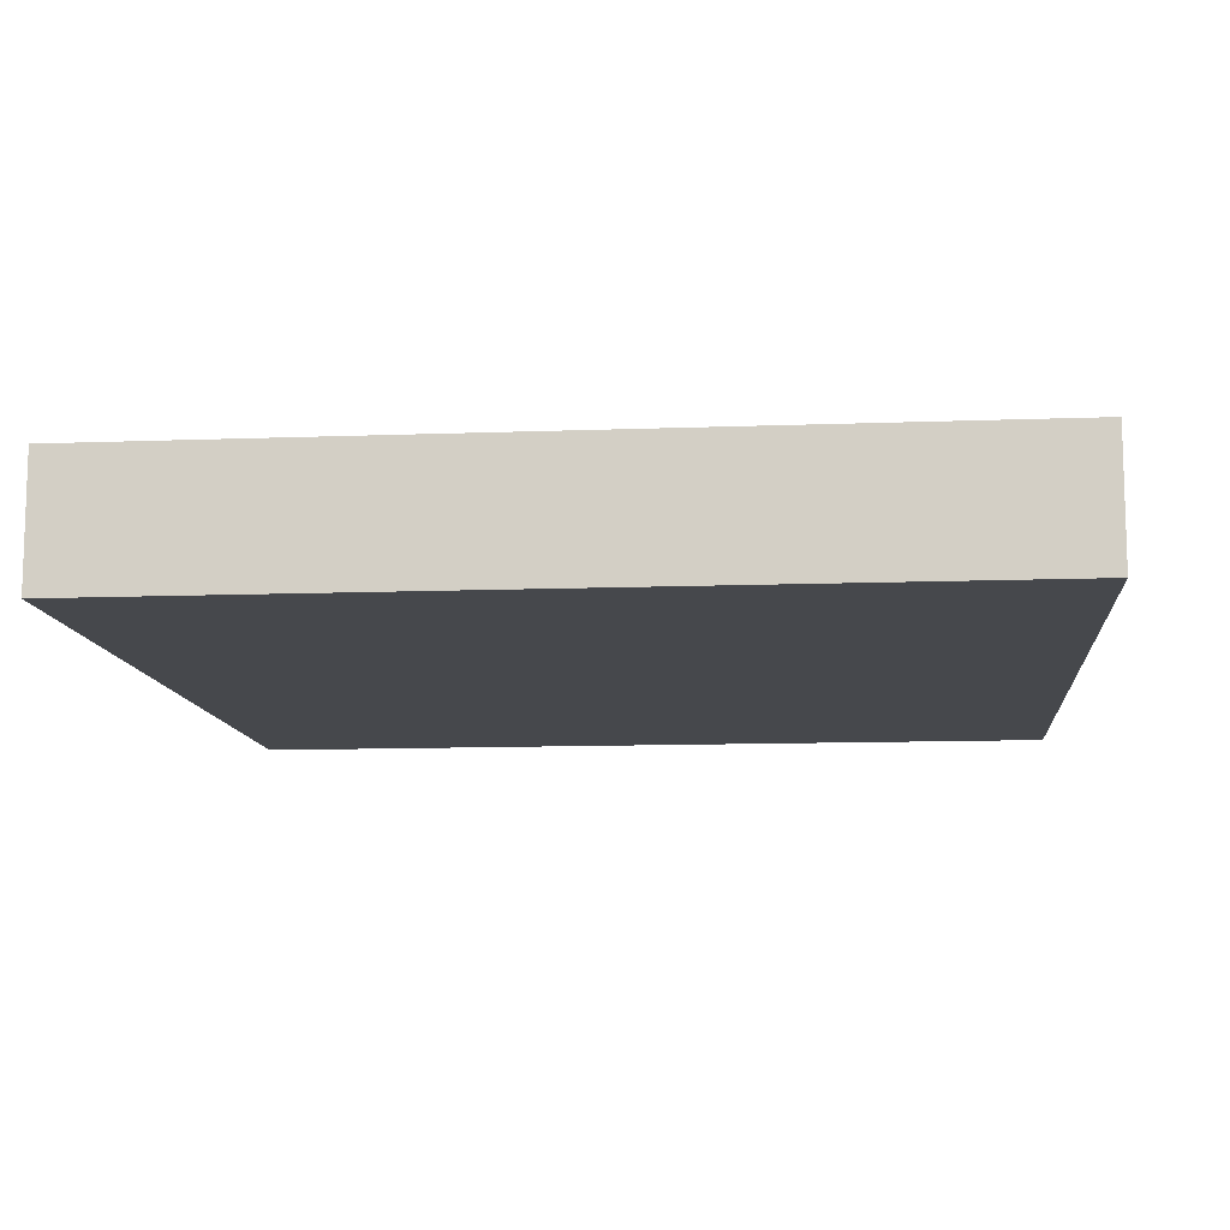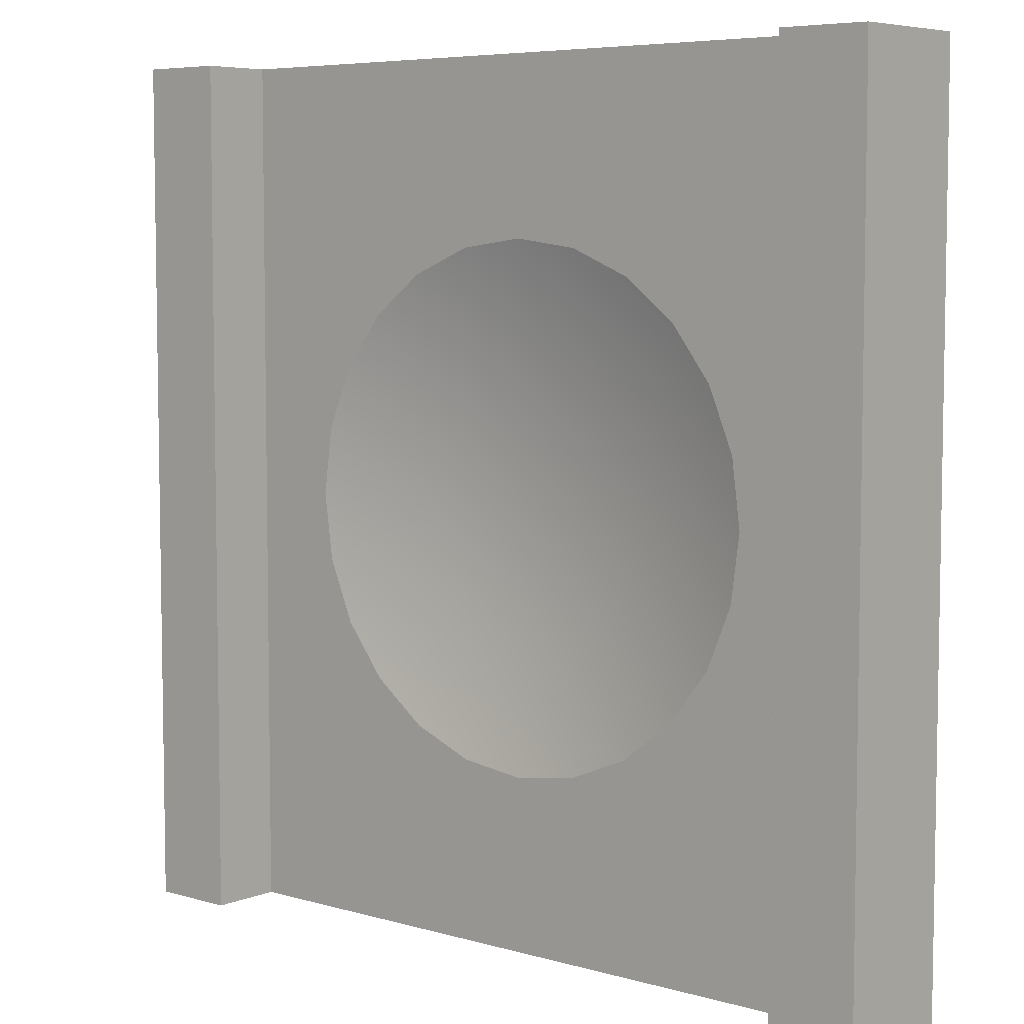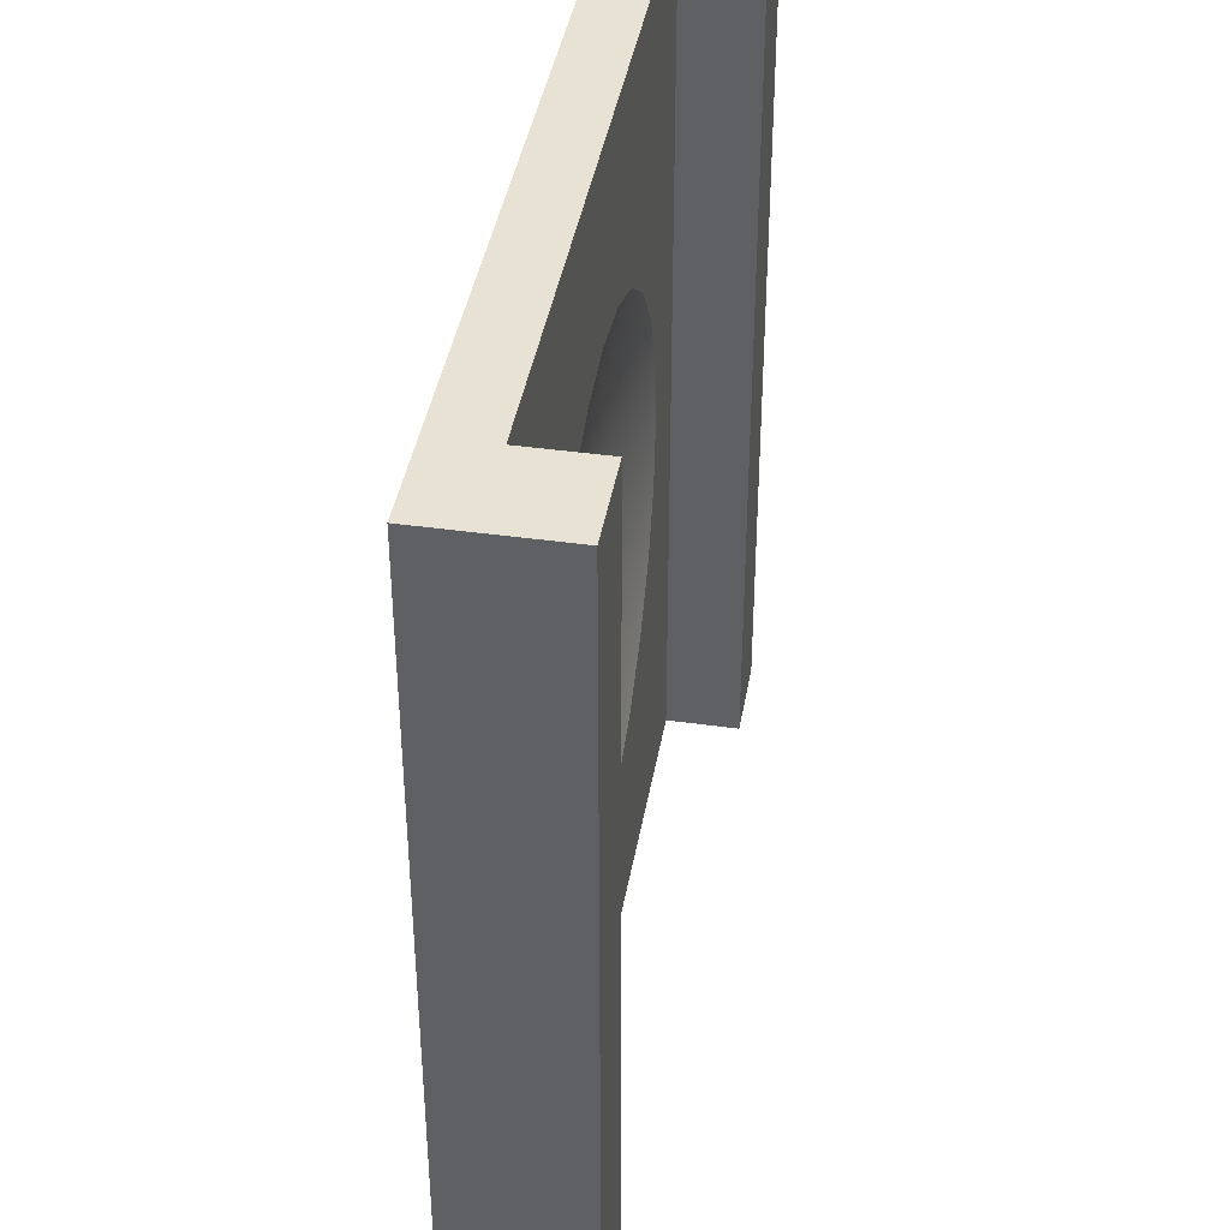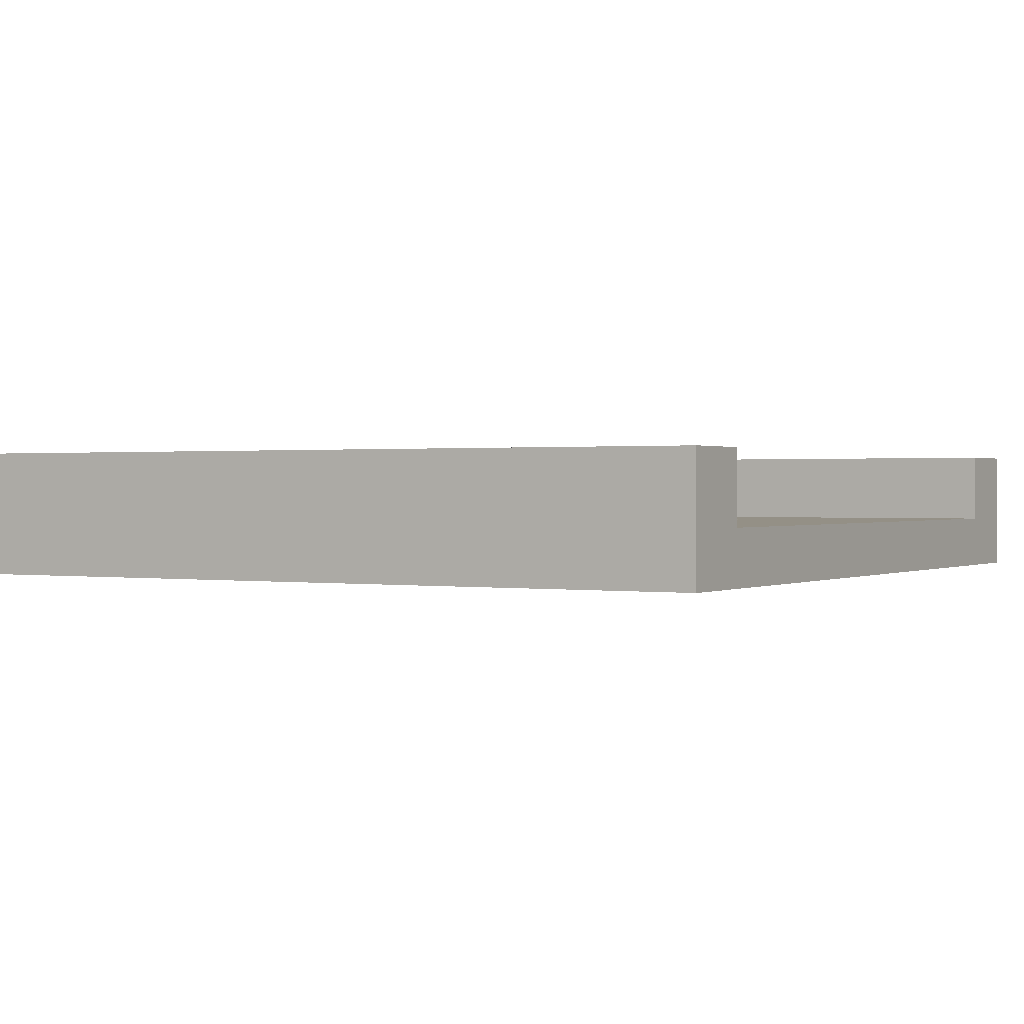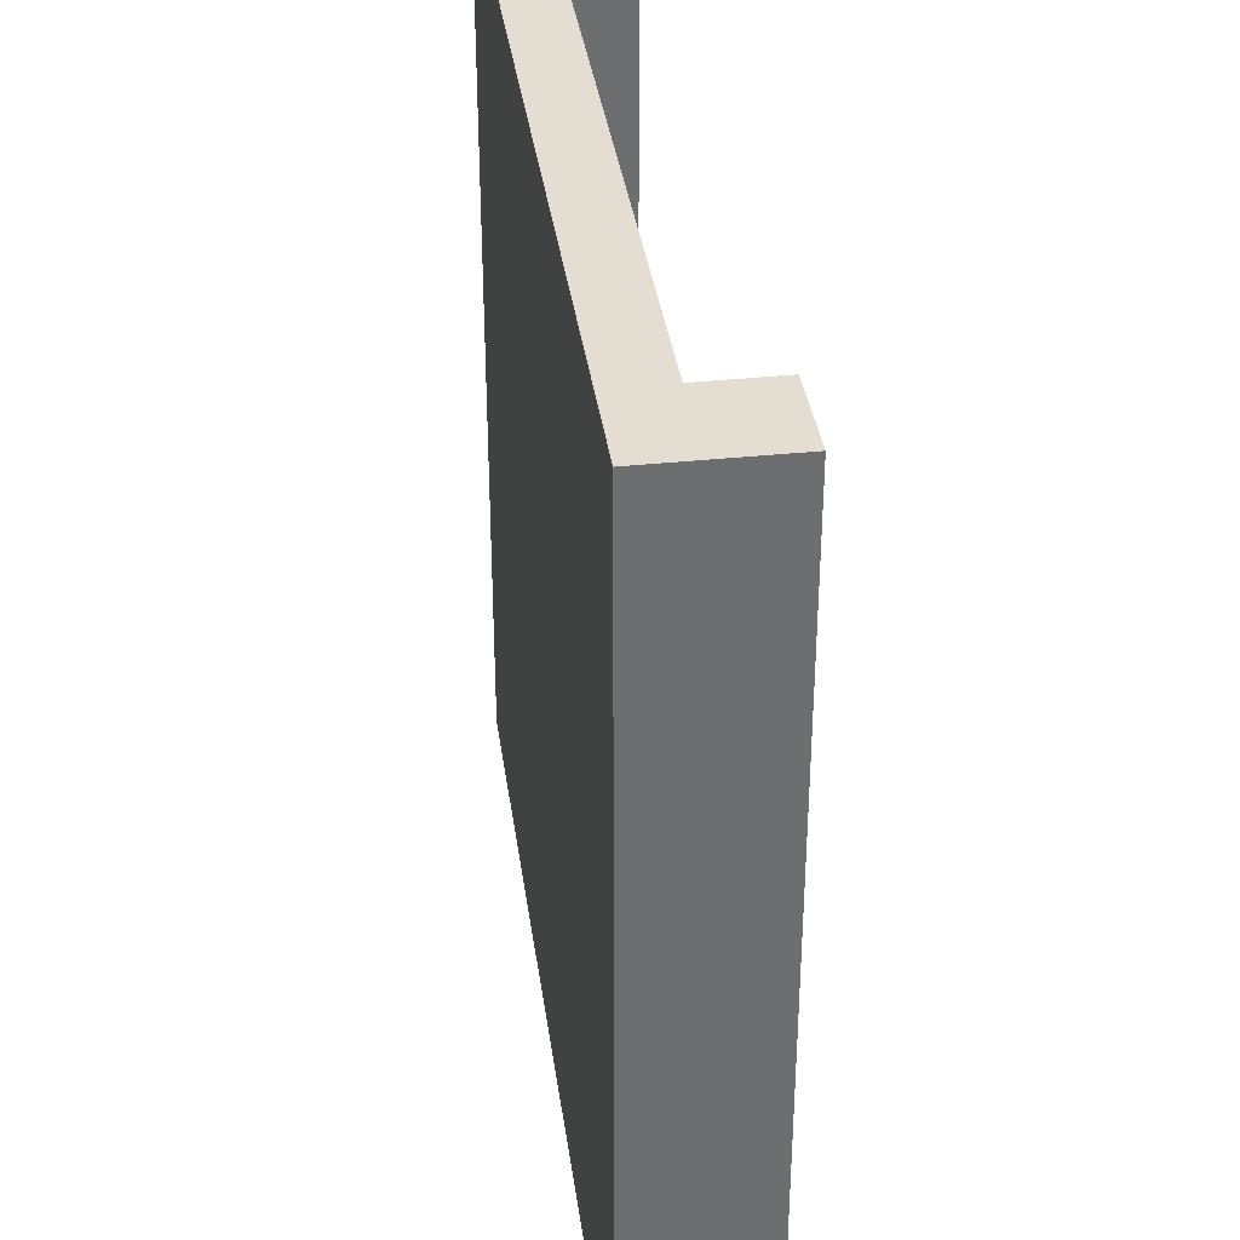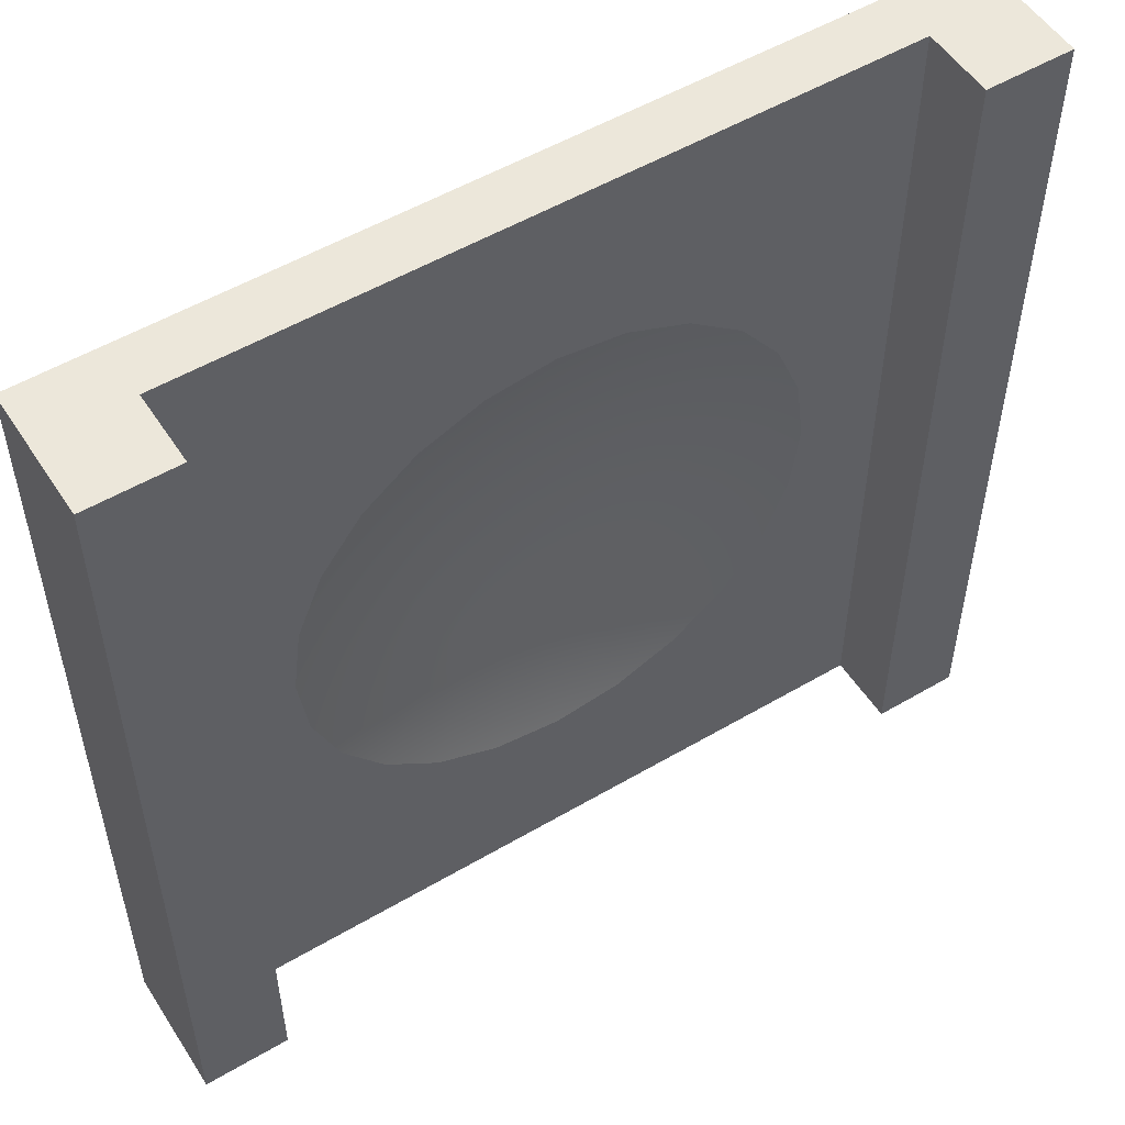
<metadata>
{"format":"obj","ext":"obj","renderer":"f3d","projection":"perspective","resolution":1024,"background":"white","views":[{"elev":-11.1,"azim":95.3,"up":"+Y"},{"elev":6.2,"azim":-139.3,"up":"+Z"},{"elev":40.9,"azim":99.7,"up":"+Z"},{"elev":0.6,"azim":120.0,"up":"+Y"},{"elev":36.3,"azim":82.2,"up":"+Z"},{"elev":53.1,"azim":147.8,"up":"+Z"}]}
</metadata>
<code>
g bump-down-walls
v 0.4 0.1467 0.5 1 1 1
v 0.5 0.1467 0.5 1 1 1
v 0.4 0.06333 0.5 1 1 1
v 0.5 0 0.5 1 1 1
v -0.5 0 0.5 1 1 1
v -0.4 0.06333 0.5 1 1 1
v -0.5 0.1467 0.5 1 1 1
v -0.4 0.1467 0.5 1 1 1
v 0.5 0 -0.5 1 1 1
v -0.5 0 -0.5 1 1 1
v 0.5 0.1467 -0.5 1 1 1
v -0.4 0.1467 -0.5 1 1 1
v -0.5 0.1467 -0.5 1 1 1
v 0.4 0.1467 -0.5 1 1 1
v 0.4 0.06333 -0.5 1 1 1
v -0.4 0.06333 -0.5 1 1 1
v -0.2897 0.06333 0.07764 1 1 1
v -0.2598 0.06333 0.15 1 1 1
v -0.2121 0.06333 0.2121 1 1 1
v -0.15 0.06333 0.2598 1 1 1
v -0.07764 0.06333 0.2897 1 1 1
v 0 0.06333 0.3 1 1 1
v 0.07764 0.06333 0.2897 1 1 1
v -0.3 0.06333 0 1 1 1
v 0.15 0.06333 0.2598 1 1 1
v -0.2897 0.06333 -0.07764 1 1 1
v -0.2598 0.06333 -0.15 1 1 1
v -0.2121 0.06333 -0.2121 1 1 1
v 0.2121 0.06333 0.2121 1 1 1
v -0.15 0.06333 -0.2598 1 1 1
v 0.2598 0.06333 0.15 1 1 1
v -0.07764 0.06333 -0.2897 1 1 1
v 0.2897 0.06333 0.07764 1 1 1
v 0.3 0.06333 0 1 1 1
v 0.2897 0.06333 -0.07764 1 1 1
v 0 0.06333 -0.3 1 1 1
v 0.07764 0.06333 -0.2897 1 1 1
v 0.15 0.06333 -0.2598 1 1 1
v 0.2598 0.06333 -0.15 1 1 1
v 0.2121 0.06333 -0.2121 1 1 1
v 0.2897 0.06333 0.07764 1 1 1
v 0.2598 0.06333 0.15 1 1 1
v 0.1449 0.03 0.03882 1 1 1
v 0.1299 0.03 0.07499 1 1 1
v 0.15 0.03 0 1 1 1
v 0.1449 0.03 -0.03882 1 1 1
v 0.1299 0.03 -0.07499 1 1 1
v 0.1061 0.03 -0.1061 1 1 1
v 0.1061 0.03 0.1061 1 1 1
v 0.07499 0.03 -0.1299 1 1 1
v 0.07499 0.03 0.1299 1 1 1
v 0.03882 0.03 -0.1449 1 1 1
v 0.03882 0.03 0.1449 1 1 1
v 0 0.03 -0.15 1 1 1
v 0 0.03 0.15 1 1 1
v -0.03882 0.03 -0.1449 1 1 1
v -0.03882 0.03 0.1449 1 1 1
v -0.07499 0.03 -0.1299 1 1 1
v -0.07499 0.03 0.1299 1 1 1
v -0.1061 0.03 -0.1061 1 1 1
v -0.1061 0.03 0.1061 1 1 1
v -0.1299 0.03 -0.07499 1 1 1
v -0.1299 0.03 0.07499 1 1 1
v -0.1449 0.03 -0.03882 1 1 1
v -0.1449 0.03 0.03882 1 1 1
v -0.15 0.03 0 1 1 1
v 0 0.06333 0.3 1 1 1
v -0.07764 0.06333 0.2897 1 1 1
v -0.15 0.06333 -0.2598 1 1 1
v -0.2121 0.06333 -0.2121 1 1 1
v -0.2121 0.06333 0.2121 1 1 1
v -0.2598 0.06333 0.15 1 1 1
v -0.07764 0.06333 -0.2897 1 1 1
v -0.2598 0.06333 -0.15 1 1 1
v -0.2897 0.06333 -0.07764 1 1 1
v 0.2897 0.06333 -0.07764 1 1 1
v 0.2598 0.06333 -0.15 1 1 1
v 0.3 0.06333 0 1 1 1
v 0.15 0.06333 -0.2598 1 1 1
v 0.07764 0.06333 -0.2897 1 1 1
v 0.2121 0.06333 -0.2121 1 1 1
v -0.2897 0.06333 0.07764 1 1 1
v -0.3 0.06333 0 1 1 1
v -0.15 0.06333 0.2598 1 1 1
v 0.07764 0.06333 0.2897 1 1 1
v 0.2121 0.06333 0.2121 1 1 1
v 0.15 0.06333 0.2598 1 1 1
f 3 2 1
f 3 4 2
f 4 3 5
f 6 5 3
f 5 6 7
f 7 6 8
f 4 10 9
f 10 4 5
f 2 9 11
f 9 2 4
f 13 8 12
f 8 13 7
f 5 13 10
f 13 5 7
f 14 2 11
f 2 14 1
f 3 14 15
f 14 3 1
f 8 16 12
f 16 8 6
f 16 13 12
f 16 10 13
f 10 16 9
f 15 9 16
f 9 15 11
f 11 15 14
f 6 18 17
f 6 19 18
f 6 20 19
f 6 21 20
f 6 22 21
f 6 23 22
f 6 17 24
f 6 25 23
f 6 24 16
f 26 16 24
f 27 16 26
f 3 25 6
f 28 16 27
f 25 3 29
f 30 16 28
f 29 3 31
f 32 16 30
f 31 3 33
f 33 3 34
f 3 35 34
f 36 16 32
f 37 16 36
f 38 16 37
f 15 35 3
f 38 15 16
f 35 15 39
f 40 15 38
f 39 15 40
f 43 42 41
f 42 43 44
f 46 43 45
f 43 46 47
f 43 47 44
f 44 47 48
f 44 48 49
f 49 48 50
f 49 50 51
f 51 50 52
f 51 52 53
f 53 52 54
f 53 54 55
f 55 54 56
f 55 56 57
f 57 56 58
f 57 58 59
f 59 58 60
f 59 60 61
f 61 60 62
f 61 62 63
f 63 62 64
f 63 64 65
f 65 64 66
f 55 68 67
f 68 55 57
f 69 60 58
f 60 69 70
f 63 71 61
f 71 63 72
f 73 58 56
f 58 73 69
f 74 64 62
f 64 74 75
f 77 46 76
f 46 77 47
f 76 45 78
f 45 76 46
f 45 41 78
f 41 45 43
f 80 50 79
f 50 80 52
f 36 52 80
f 52 36 54
f 70 62 60
f 62 70 74
f 73 54 36
f 54 73 56
f 79 48 81
f 48 79 50
f 66 82 65
f 82 66 83
f 59 68 57
f 68 59 84
f 53 67 85
f 67 53 55
f 65 72 63
f 72 65 82
f 61 84 59
f 84 61 71
f 49 87 86
f 87 49 51
f 75 66 64
f 66 75 83
f 81 47 77
f 47 81 48
f 51 85 87
f 85 51 53
f 44 86 42
f 86 44 49
g bump-down-walls
f 3 2 1
f 3 4 2
f 4 3 5
f 6 5 3
f 5 6 7
f 7 6 8
f 4 10 9
f 10 4 5
f 2 9 11
f 9 2 4
f 13 8 12
f 8 13 7
f 5 13 10
f 13 5 7
f 14 2 11
f 2 14 1
f 3 14 15
f 14 3 1
f 8 16 12
f 16 8 6
f 16 13 12
f 16 10 13
f 10 16 9
f 15 9 16
f 9 15 11
f 11 15 14
f 6 18 17
f 6 19 18
f 6 20 19
f 6 21 20
f 6 22 21
f 6 23 22
f 6 17 24
f 6 25 23
f 6 24 16
f 26 16 24
f 27 16 26
f 3 25 6
f 28 16 27
f 25 3 29
f 30 16 28
f 29 3 31
f 32 16 30
f 31 3 33
f 33 3 34
f 3 35 34
f 36 16 32
f 37 16 36
f 38 16 37
f 15 35 3
f 38 15 16
f 35 15 39
f 40 15 38
f 39 15 40
f 43 42 41
f 42 43 44
f 46 43 45
f 43 46 47
f 43 47 44
f 44 47 48
f 44 48 49
f 49 48 50
f 49 50 51
f 51 50 52
f 51 52 53
f 53 52 54
f 53 54 55
f 55 54 56
f 55 56 57
f 57 56 58
f 57 58 59
f 59 58 60
f 59 60 61
f 61 60 62
f 61 62 63
f 63 62 64
f 63 64 65
f 65 64 66
f 55 68 67
f 68 55 57
f 69 60 58
f 60 69 70
f 63 71 61
f 71 63 72
f 73 58 56
f 58 73 69
f 74 64 62
f 64 74 75
f 77 46 76
f 46 77 47
f 76 45 78
f 45 76 46
f 45 41 78
f 41 45 43
f 80 50 79
f 50 80 52
f 36 52 80
f 52 36 54
f 70 62 60
f 62 70 74
f 73 54 36
f 54 73 56
f 79 48 81
f 48 79 50
f 66 82 65
f 82 66 83
f 59 68 57
f 68 59 84
f 53 67 85
f 67 53 55
f 65 72 63
f 72 65 82
f 61 84 59
f 84 61 71
f 49 87 86
f 87 49 51
f 75 66 64
f 66 75 83
f 81 47 77
f 47 81 48
f 51 85 87
f 85 51 53
f 44 86 42
f 86 44 49

</code>
